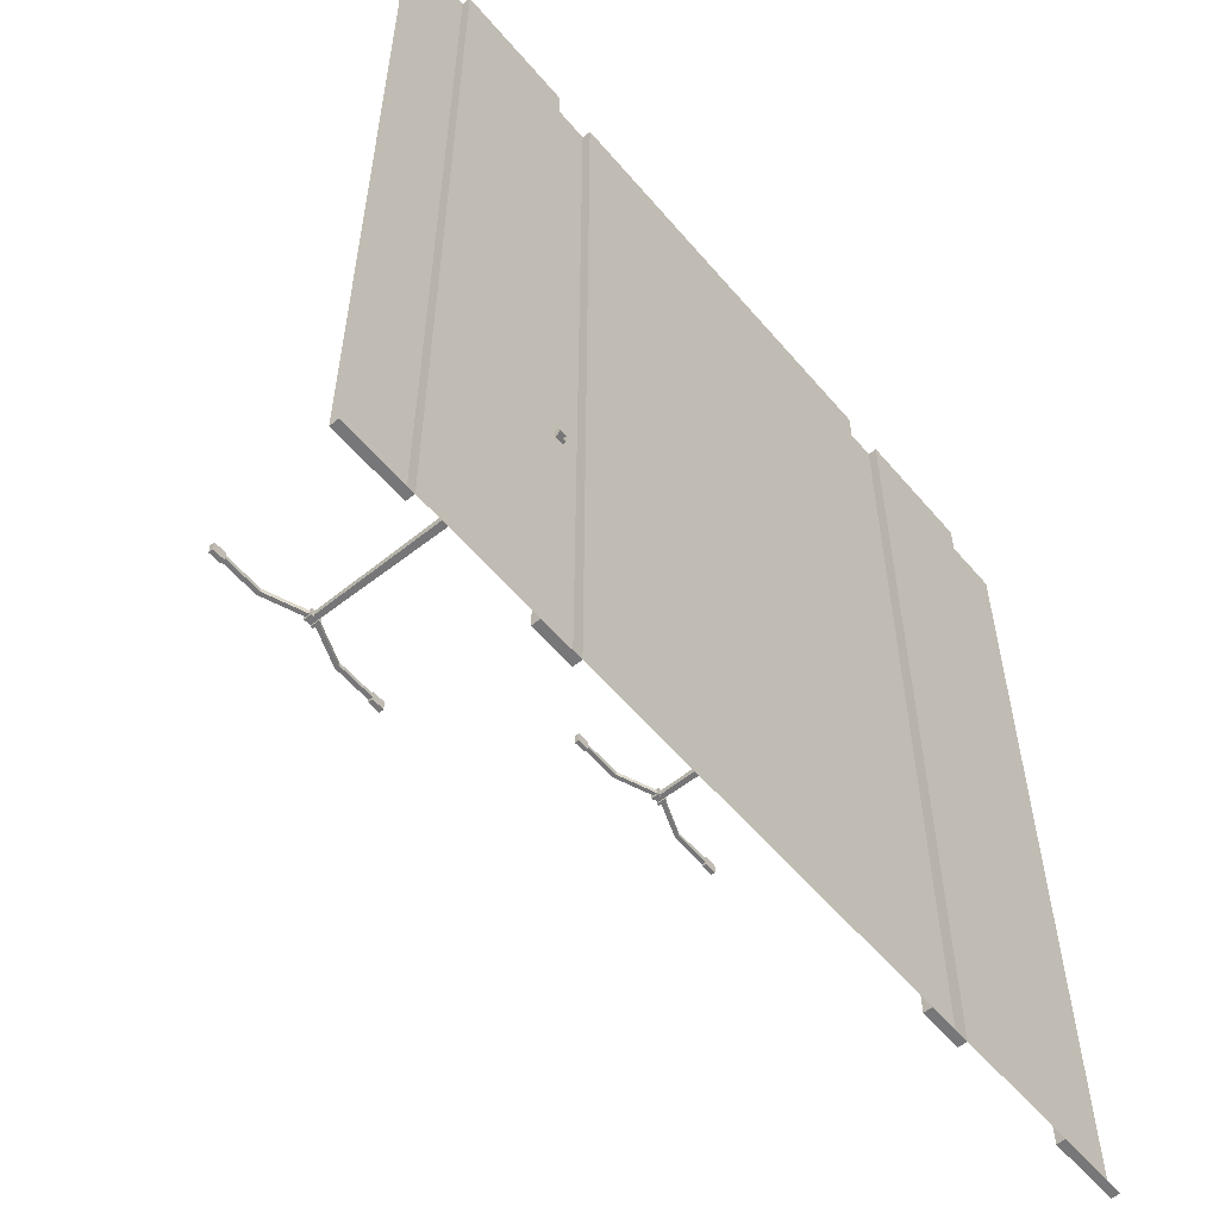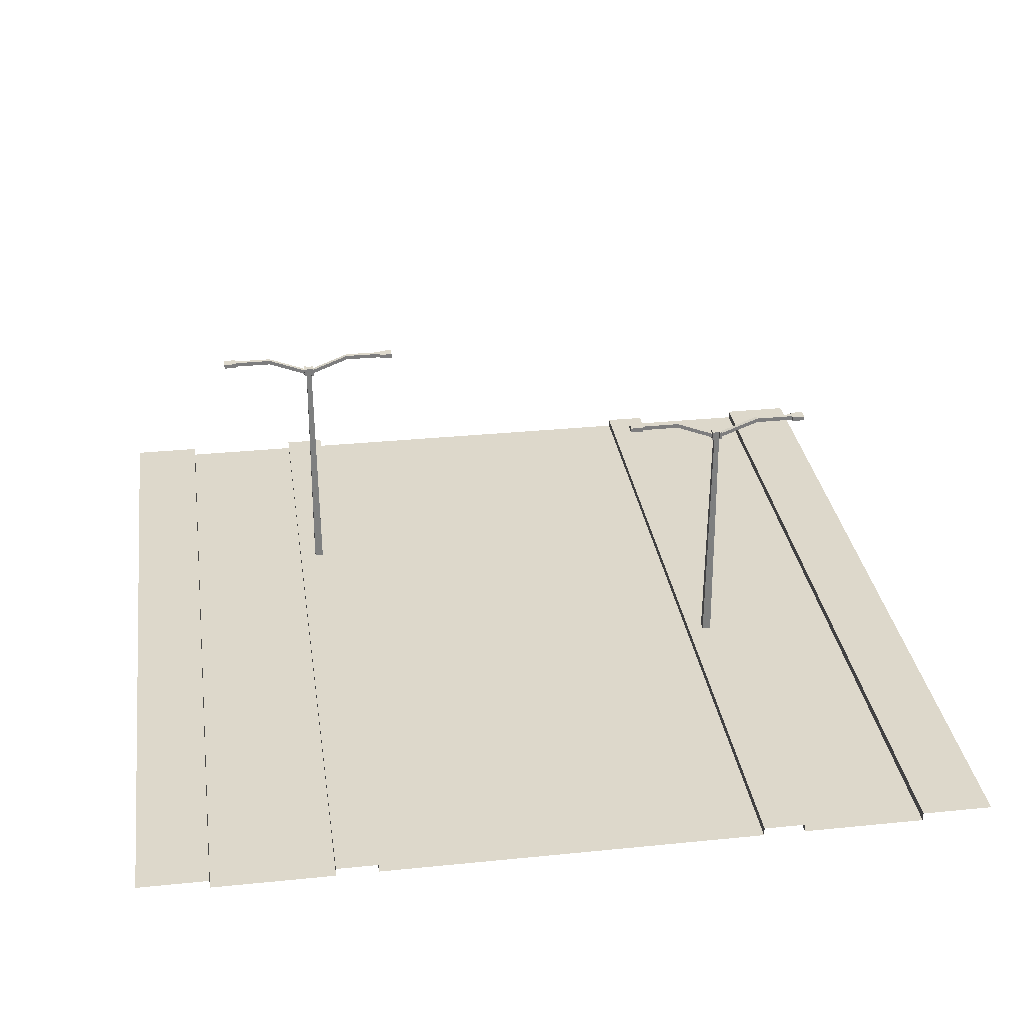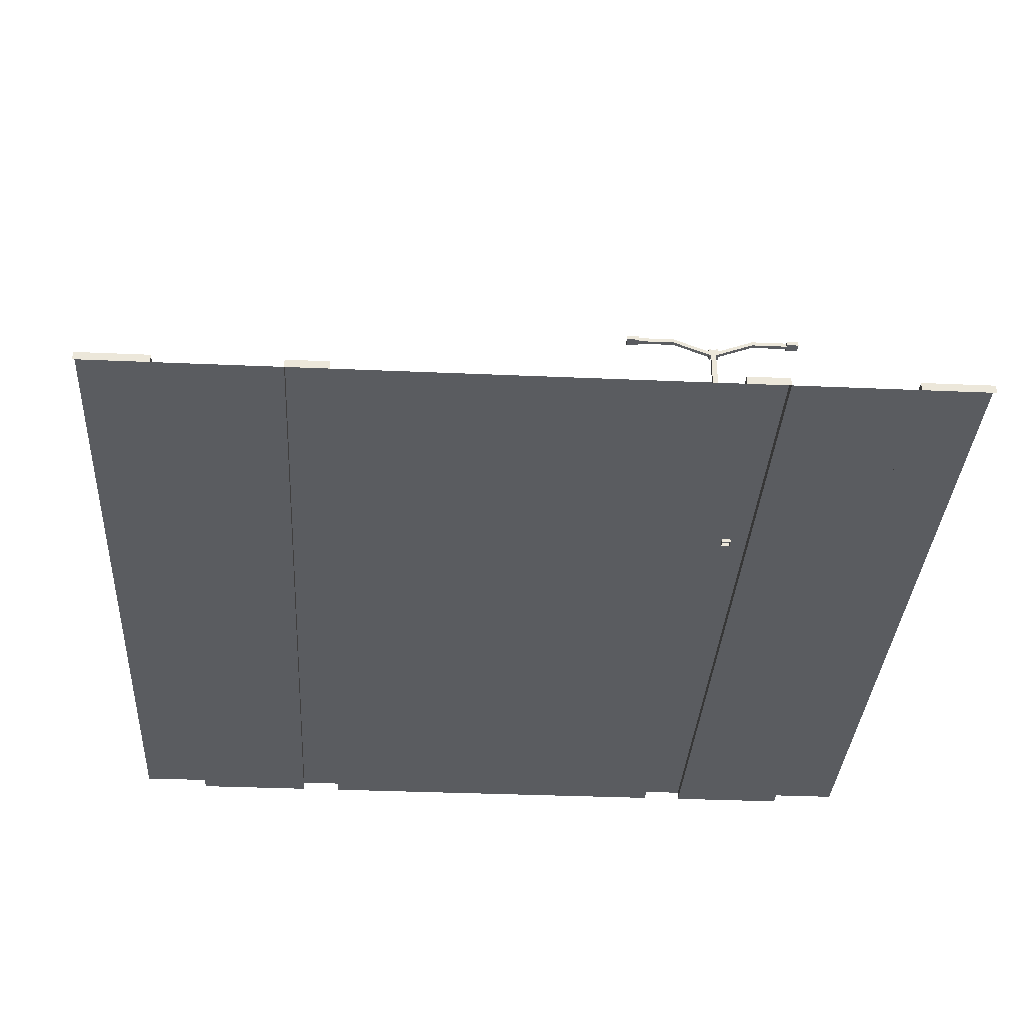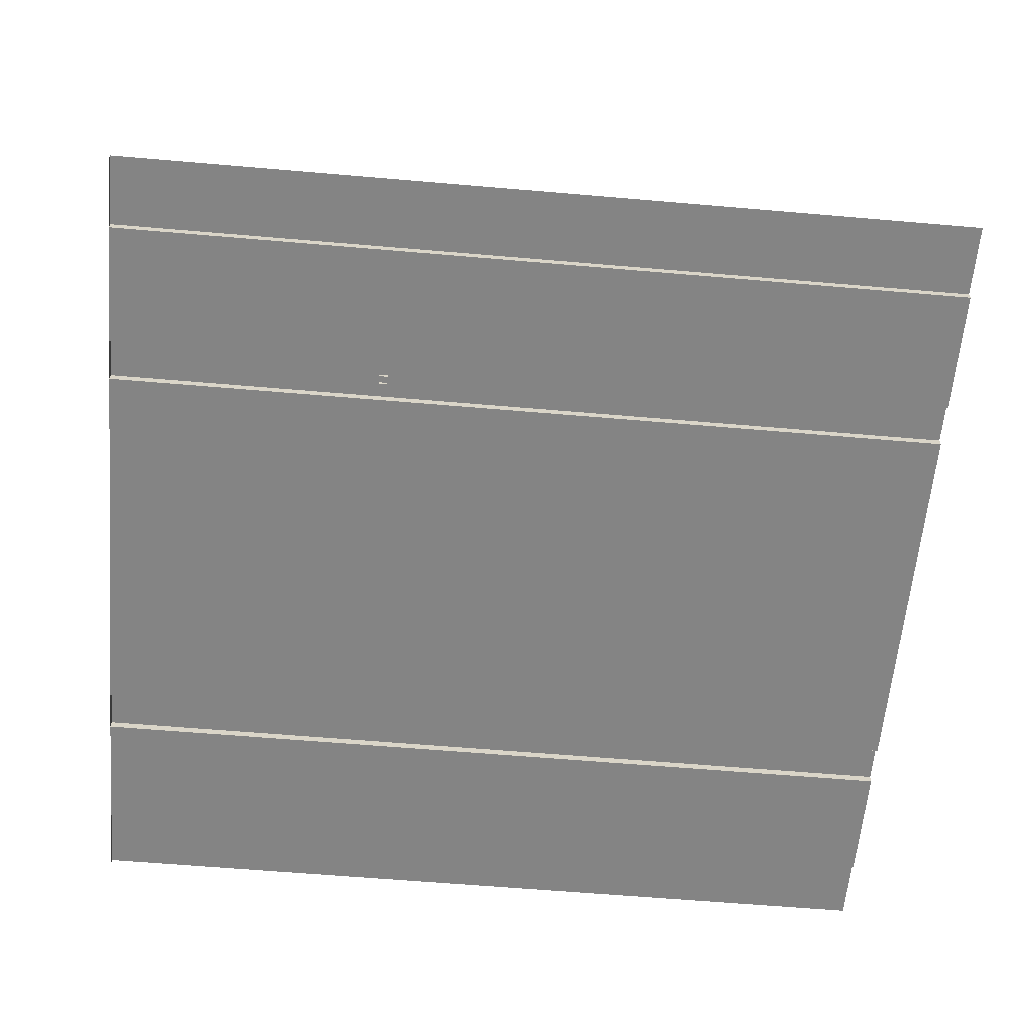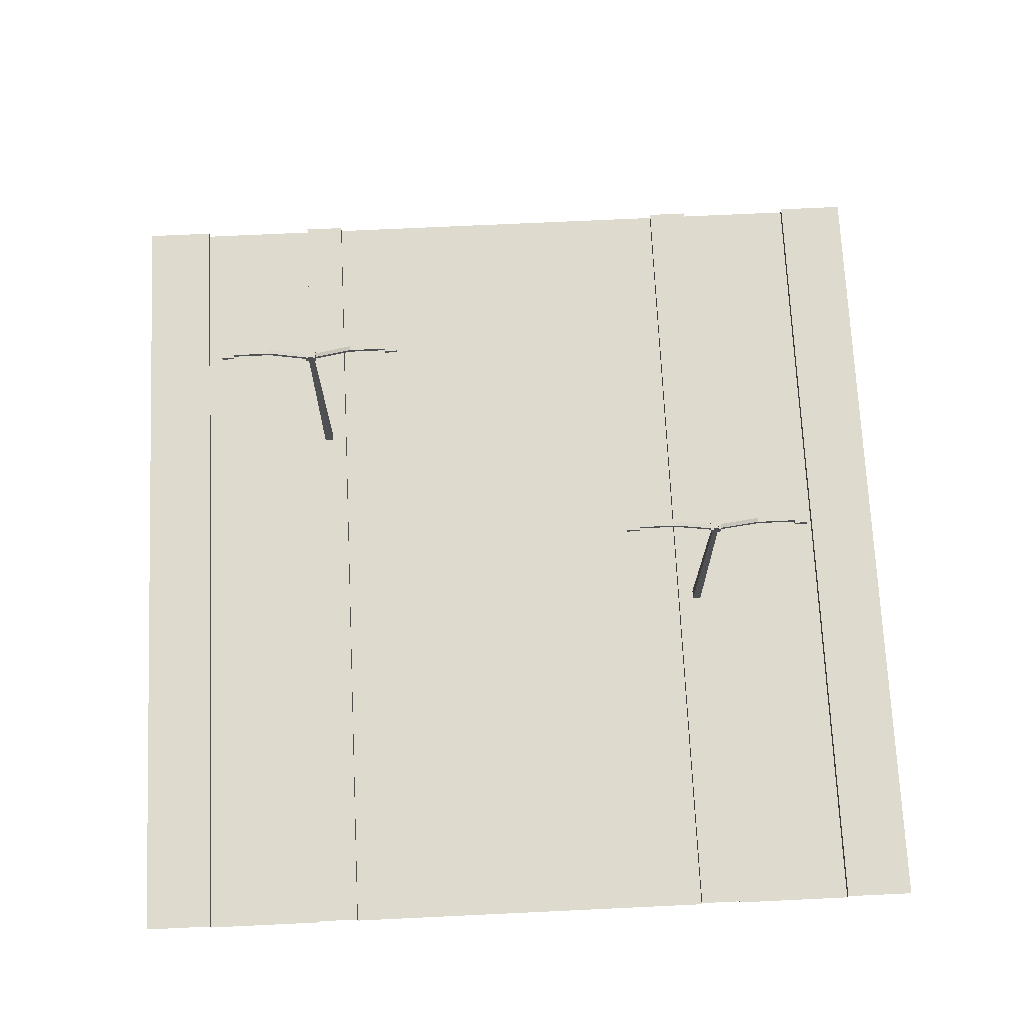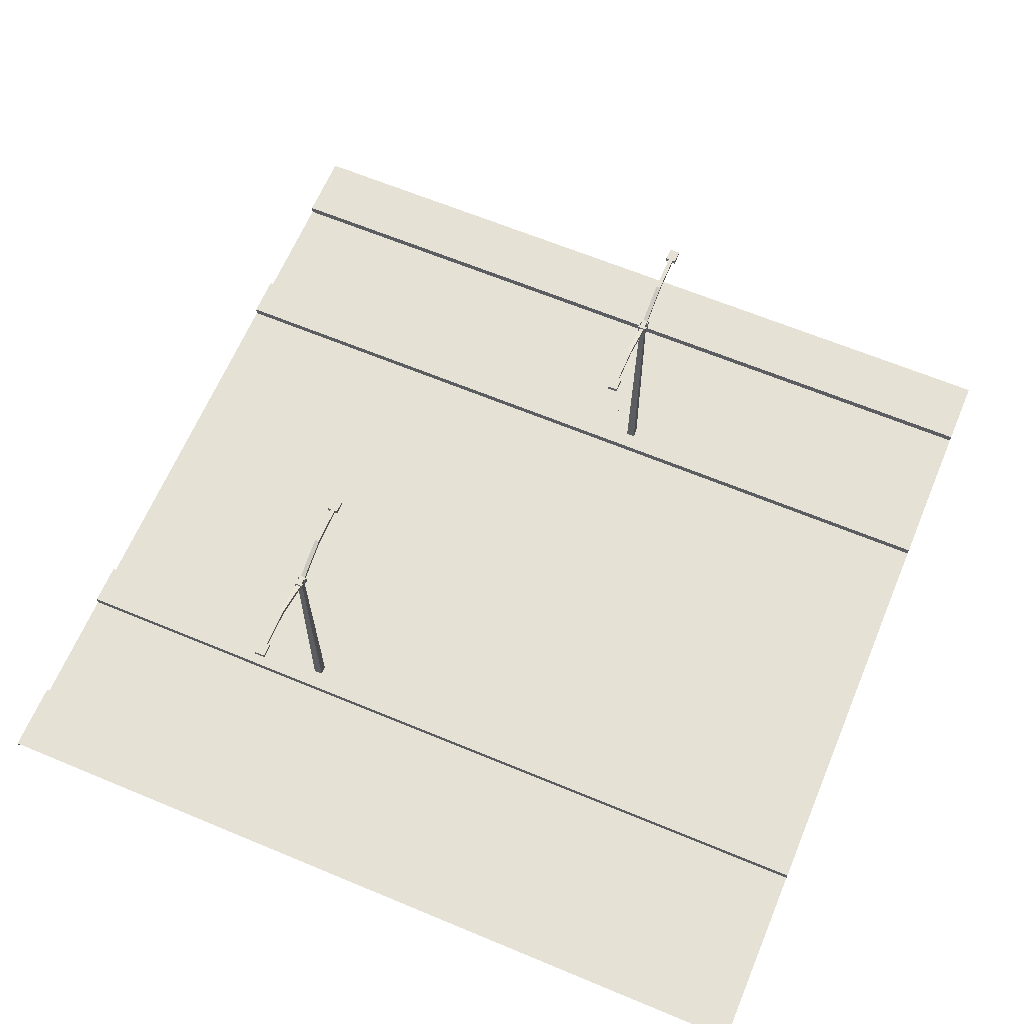
<metadata>
{"format":"obj","ext":"obj","renderer":"f3d","projection":"perspective","resolution":1024,"background":"white","views":[{"elev":-57.2,"azim":-50.2,"up":"+Z"},{"elev":31.2,"azim":-8.2,"up":"+Y"},{"elev":-34.1,"azim":176.6,"up":"+Y"},{"elev":-61.4,"azim":-95.0,"up":"+Y"},{"elev":71.1,"azim":-2.7,"up":"+Y"},{"elev":64.2,"azim":-67.2,"up":"+Y"}]}
</metadata>
<code>
o 02_main_Plane.009
v 1.094 0.04032 0.3795
v 1.094 0.04032 0.3341
v 1.139 0.04032 0.3795
v 1.139 0.04032 0.3341
v 1.103 1.371 0.3705
v 1.103 1.371 0.3432
v 1.13 1.371 0.3432
v 1.13 1.371 0.3705
v 1.089 1.338 0.3683
v 1.089 1.361 0.3683
v 1.089 1.338 0.3454
v 1.089 1.361 0.3454
v 1.103 1.327 0.3792
v 1.103 1.371 0.3792
v 1.103 1.327 0.3344
v 1.103 1.371 0.3344
v 1.089 1.327 0.3344
v 1.089 1.327 0.3792
v 1.089 1.371 0.3792
v 1.089 1.371 0.3344
v 0.8878 1.416 0.3454
v 0.8878 1.416 0.3683
v 0.8878 1.439 0.3683
v 0.8878 1.439 0.3454
v 0.6862 1.439 0.3833
v 0.6862 1.439 0.3303
v 0.6862 1.415 0.3303
v 0.6862 1.415 0.3833
v 0.6862 1.416 0.3454
v 0.6862 1.416 0.3683
v 0.6862 1.439 0.3683
v 0.6862 1.439 0.3454
v 0.619 1.439 0.3833
v 0.619 1.439 0.3303
v 0.619 1.415 0.3303
v 0.619 1.415 0.3833
v 1.144 1.338 0.3454
v 1.144 1.361 0.3454
v 1.144 1.338 0.3683
v 1.144 1.361 0.3683
v 1.13 1.327 0.3344
v 1.13 1.371 0.3344
v 1.13 1.327 0.3792
v 1.13 1.371 0.3792
v 1.144 1.327 0.3792
v 1.144 1.327 0.3344
v 1.144 1.371 0.3344
v 1.144 1.371 0.3792
v 1.345 1.416 0.3683
v 1.345 1.416 0.3454
v 1.345 1.439 0.3454
v 1.345 1.439 0.3683
v 1.547 1.439 0.3303
v 1.547 1.439 0.3833
v 1.547 1.415 0.3833
v 1.547 1.415 0.3303
v 1.547 1.416 0.3683
v 1.547 1.416 0.3454
v 1.547 1.439 0.3454
v 1.547 1.439 0.3683
v 1.614 1.439 0.3303
v 1.614 1.439 0.3833
v 1.614 1.415 0.3833
v 1.614 1.415 0.3303
v -1.231 -0.004032 -2.24
v -1.231 -0.004032 2.24
v -1.231 -0.004032 0.747
v -1.231 -0.004032 -0.7463
v -1.231 -0.004032 0.000322
v -1.231 -0.004032 1.494
v -1.231 -0.004032 -1.493
v -1.231 0.04032 2.24
v -1.231 0.04032 -2.24
v -1.231 0.04032 0.747
v -1.231 0.04032 -0.7463
v -1.231 0.04032 0.000322
v -1.231 0.04032 1.494
v -1.231 0.04032 -1.493
v -1.011 -0.004032 2.24
v -1.011 -0.004032 -2.24
v -1.011 -0.004032 0.747
v -1.011 -0.004032 -0.7463
v -1.011 -0.004032 -1.493
v -1.011 -0.004032 1.494
v -1.011 -0.004032 0.000322
v -1.011 0.04032 2.24
v -1.011 0.04032 -1.493
v -1.011 0.04032 -2.24
v -1.011 0.04032 1.494
v -1.011 0.04032 0.747
v -1.011 0.04032 0.000322
v -1.011 0.04032 -0.7463
v 1.009 -0.004032 2.24
v 1.009 -0.004032 -2.24
v 1.009 -0.004032 0.747
v 1.009 -0.004032 -0.7463
v 1.009 -0.004032 -1.493
v 1.009 -0.004032 1.494
v 1.009 -0.004032 0.000322
v 1.009 0.04032 -2.24
v 1.009 0.04032 -1.493
v 1.009 0.04032 1.494
v 1.009 0.04032 0.747
v 1.009 0.04032 0.000322
v 1.009 0.04032 -0.7463
v 1.009 0.04032 2.24
v 1.229 -0.004032 2.24
v 1.229 -0.004032 -2.24
v 1.229 -0.004032 0.747
v 1.229 -0.004032 -0.7463
v 1.229 -0.004032 0.000322
v 1.229 -0.004032 1.494
v 1.229 -0.004032 -1.493
v 1.229 0.04032 -2.24
v 1.229 0.04032 0.747
v 1.229 0.04032 -0.7463
v 1.229 0.04032 2.24
v 1.229 0.04032 0.000322
v 1.229 0.04032 1.494
v 1.229 0.04032 -1.493
v 1.868 -0.004032 2.24
v -1.87 -0.004032 -2.24
v -1.87 -0.004032 0.747
v -1.87 -0.004032 -0.7463
v -1.87 -0.004032 2.24
v 1.868 -0.004032 -2.24
v 1.868 -0.004032 0.747
v 1.868 -0.004032 -0.7463
v -1.011 -0.004032 1.494
v -0.000832 -0.004032 2.24
v -1.231 -0.004032 1.494
v 1.229 -0.004032 1.494
v -1.231 -0.004032 0.000322
v 1.229 -0.004032 0.000322
v -1.231 -0.004032 -1.493
v 1.229 -0.004032 -1.493
v 1.868 -0.004032 0.000322
v -1.87 -0.004032 0.000322
v 1.868 -0.004032 1.494
v -1.87 -0.004032 1.494
v -0.000833 -0.004032 1.494
v -1.87 -0.004032 -1.493
v 1.868 -0.004032 -1.493
v -1.14 0.0209 -0.7646
v -1.14 0.0209 -0.81
v -1.094 0.0209 -0.7646
v -1.094 0.0209 -0.81
v -1.131 1.351 -0.7736
v -1.131 1.351 -0.8009
v -1.103 1.351 -0.8009
v -1.103 1.351 -0.7736
v -1.144 1.319 -0.7758
v -1.144 1.341 -0.7758
v -1.144 1.319 -0.7987
v -1.144 1.341 -0.7987
v -1.131 1.308 -0.7649
v -1.131 1.352 -0.7649
v -1.131 1.308 -0.8097
v -1.131 1.352 -0.8097
v -1.144 1.308 -0.8097
v -1.144 1.308 -0.7649
v -1.144 1.352 -0.7649
v -1.144 1.352 -0.8097
v -1.346 1.397 -0.7987
v -1.346 1.397 -0.7758
v -1.346 1.419 -0.7758
v -1.346 1.419 -0.7987
v -1.547 1.42 -0.7608
v -1.547 1.42 -0.8138
v -1.547 1.396 -0.8138
v -1.547 1.396 -0.7608
v -1.547 1.397 -0.7987
v -1.547 1.397 -0.7758
v -1.547 1.419 -0.7758
v -1.547 1.419 -0.7987
v -1.614 1.42 -0.7608
v -1.614 1.42 -0.8138
v -1.614 1.396 -0.8138
v -1.614 1.396 -0.7608
v -1.09 1.319 -0.7987
v -1.09 1.341 -0.7987
v -1.09 1.319 -0.7758
v -1.09 1.341 -0.7758
v -1.103 1.308 -0.8097
v -1.103 1.352 -0.8097
v -1.103 1.308 -0.7649
v -1.103 1.352 -0.7649
v -1.09 1.308 -0.7649
v -1.09 1.308 -0.8097
v -1.09 1.352 -0.8097
v -1.09 1.352 -0.7649
v -0.8883 1.397 -0.7758
v -0.8883 1.397 -0.7987
v -0.8883 1.419 -0.7987
v -0.8883 1.419 -0.7758
v -0.6867 1.42 -0.8138
v -0.6867 1.42 -0.7608
v -0.6867 1.396 -0.7608
v -0.6867 1.396 -0.8138
v -0.6867 1.397 -0.7758
v -0.6867 1.397 -0.7987
v -0.6867 1.419 -0.7987
v -0.6867 1.419 -0.7758
v -0.6195 1.42 -0.8138
v -0.6195 1.42 -0.7608
v -0.6195 1.396 -0.7608
v -0.6195 1.396 -0.8138
v -0.000832 -0.004032 2.24
v -0.000832 -0.004032 1.494
v 1.009 -0.004032 2.24
v 1.009 -0.004032 1.494
v -1.011 -0.004032 1.494
v -1.011 -0.004032 0.747
v -0.000832 -0.004032 1.494
v -0.000833 -0.004032 0.747
v -0.000832 -0.004032 1.494
v -0.000832 -0.004032 0.747
v 1.009 -0.004032 1.494
v 1.009 -0.004032 0.747
v -1.011 -0.004032 0.747
v -1.011 -0.004032 0.000322
v -0.000832 -0.004032 0.747
v -0.000833 -0.004032 0.000322
v -0.000832 -0.004032 0.747
v -0.000832 -0.004032 0.000322
v 1.009 -0.004032 0.747
v 1.009 -0.004032 0.000322
v -1.011 -0.004032 0.000322
v -1.011 -0.004032 -0.7463
v -0.000832 -0.004032 0.000322
v -0.000833 -0.004032 -0.7463
v -0.000832 -0.004032 0.000322
v -0.000832 -0.004032 -0.7463
v 1.009 -0.004032 0.000322
v 1.009 -0.004032 -0.7463
v -1.011 -0.004032 -0.7463
v -1.011 -0.004032 -1.493
v -0.000832 -0.004032 -0.7463
v -0.000833 -0.004032 -1.493
v -0.000832 -0.004032 -0.7463
v -0.000832 -0.004032 -1.493
v 1.009 -0.004032 -0.7463
v 1.009 -0.004032 -1.493
v -1.011 -0.004032 -1.493
v -1.011 -0.004032 -2.24
v -0.000832 -0.004032 -1.493
v -0.000833 -0.004032 -2.24
v -0.000832 -0.004032 -1.493
v -0.000832 -0.004032 -2.24
v 1.009 -0.004032 -1.493
v 1.009 -0.004032 -2.24
v -1.87 0.04032 -2.24
v -2.241 0.04032 -2.24
v -1.87 0.04032 0.747
v -2.241 0.04032 0.747
v -1.87 0.04032 -0.7463
v -2.241 0.04032 -0.7463
v -2.241 0.04032 1.494
v -2.241 0.04032 2.24
v -2.241 0.04032 0.000322
v -2.241 0.04032 -1.493
v -1.87 0.04032 2.24
v -1.87 0.04032 0.000322
v -1.87 0.04032 1.494
v -1.87 0.04032 -1.493
v 1.868 0.04032 2.24
v 2.239 0.04032 2.24
v 2.239 0.04032 1.494
v 2.239 0.04032 0.747
v 2.239 0.04032 0.000322
v 2.239 0.04032 -0.7463
v 2.239 0.04032 -1.493
v 2.239 0.04032 -2.24
v 1.868 0.04032 -2.24
v 1.868 0.04032 0.747
v 1.868 0.04032 -0.7463
v 1.868 0.04032 0.000322
v 1.868 0.04032 1.494
v 1.868 0.04032 -1.493
v -2.241 -0.004032 -2.24
v 2.239 -0.004032 -2.24
f 78 87 88 73
f 101 120 114 100
f 75 92 87 78
f 105 116 120 101
f 142 124 68 135
f 76 91 92 75
f 104 118 116 105
f 74 90 91 76
f 103 115 118 104
f 77 89 90 74
f 102 119 115 103
f 72 86 89 77
f 106 117 119 102
f 138 133 68 124
f 134 137 128 110
f 109 127 137 134
f 123 67 133 138
f 132 139 127 109
f 107 121 139 132
f 131 140 125 66
f 67 123 140 131
f 79 130 141 129
f 122 142 135 65
f 108 136 143 126
f 136 110 128 143
f 208 210 211 209
f 212 214 215 213
f 216 218 219 217
f 220 222 223 221
f 224 226 227 225
f 228 230 231 229
f 232 234 235 233
f 236 238 239 237
f 240 242 243 241
f 244 246 247 245
f 248 250 251 249
f 65 71 78 73
f 83 80 88 87
f 94 97 101 100
f 113 108 114 120
f 71 68 75 78
f 82 83 87 92
f 97 96 105 101
f 110 113 120 116
f 68 69 76 75
f 85 82 92 91
f 96 99 104 105
f 111 110 116 118
f 69 67 74 76
f 81 85 91 90
f 99 95 103 104
f 109 111 118 115
f 67 70 77 74
f 84 81 90 89
f 95 98 102 103
f 112 109 115 119
f 70 66 72 77
f 79 84 89 86
f 98 93 106 102
f 107 112 119 117
f 73 88 245 65
f 114 108 251 100
f 126 143 279 274
f 123 138 263 254
f 139 121 266 278
f 125 140 264 262
f 137 127 275 277
f 138 124 256 263
f 127 139 278 275
f 264 258 259 262
f 260 263 256 257
f 255 254 263 260
f 254 255 258 264
f 253 261 265 252
f 261 257 256 265
f 142 122 252 265
f 140 123 254 264
f 124 142 265 256
f 279 276 271 272
f 278 268 269 275
f 277 270 271 276
f 275 269 270 277
f 266 267 268 278
f 274 279 272 273
f 143 128 276 279
f 128 137 277 276
f 280 253 252 122
f 273 281 126 274
f 3 4 7 8
f 7 6 5 8
f 2 1 5 6
f 1 3 8 5
f 4 2 6 7
f 10 12 24 23
f 17 20 16 15
f 15 16 14 13
f 13 14 19 18
f 17 15 13 18
f 16 20 19 14
f 9 11 17 18
f 10 9 18 19
f 12 10 19 20
f 11 12 20 17
f 21 22 30 29
f 11 9 22 21
f 12 11 21 24
f 9 10 23 22
f 28 25 33 36
f 24 21 29 32
f 22 23 31 30
f 23 24 32 31
f 31 25 28 30
f 30 28 27 29
f 29 27 26 32
f 32 26 25 31
f 34 35 36 33
f 26 27 35 34
f 27 28 36 35
f 25 26 34 33
f 38 40 52 51
f 45 48 44 43
f 43 44 42 41
f 41 42 47 46
f 45 43 41 46
f 44 48 47 42
f 37 39 45 46
f 38 37 46 47
f 40 38 47 48
f 39 40 48 45
f 49 50 58 57
f 39 37 50 49
f 40 39 49 52
f 37 38 51 50
f 56 53 61 64
f 52 49 57 60
f 50 51 59 58
f 51 52 60 59
f 59 53 56 58
f 58 56 55 57
f 57 55 54 60
f 60 54 53 59
f 62 63 64 61
f 54 55 63 62
f 55 56 64 63
f 53 54 62 61
f 146 147 150 151
f 150 149 148 151
f 145 144 148 149
f 144 146 151 148
f 147 145 149 150
f 153 155 167 166
f 160 163 159 158
f 158 159 157 156
f 156 157 162 161
f 160 158 156 161
f 159 163 162 157
f 152 154 160 161
f 153 152 161 162
f 155 153 162 163
f 154 155 163 160
f 164 165 173 172
f 154 152 165 164
f 155 154 164 167
f 152 153 166 165
f 171 168 176 179
f 167 164 172 175
f 165 166 174 173
f 166 167 175 174
f 174 168 171 173
f 173 171 170 172
f 172 170 169 175
f 175 169 168 174
f 177 178 179 176
f 169 170 178 177
f 170 171 179 178
f 168 169 177 176
f 181 183 195 194
f 188 191 187 186
f 186 187 185 184
f 184 185 190 189
f 188 186 184 189
f 187 191 190 185
f 180 182 188 189
f 181 180 189 190
f 183 181 190 191
f 182 183 191 188
f 192 193 201 200
f 182 180 193 192
f 183 182 192 195
f 180 181 194 193
f 199 196 204 207
f 195 192 200 203
f 193 194 202 201
f 194 195 203 202
f 202 196 199 201
f 201 199 198 200
f 200 198 197 203
f 203 197 196 202
f 205 206 207 204
f 197 198 206 205
f 198 199 207 206
f 196 197 205 204

</code>
